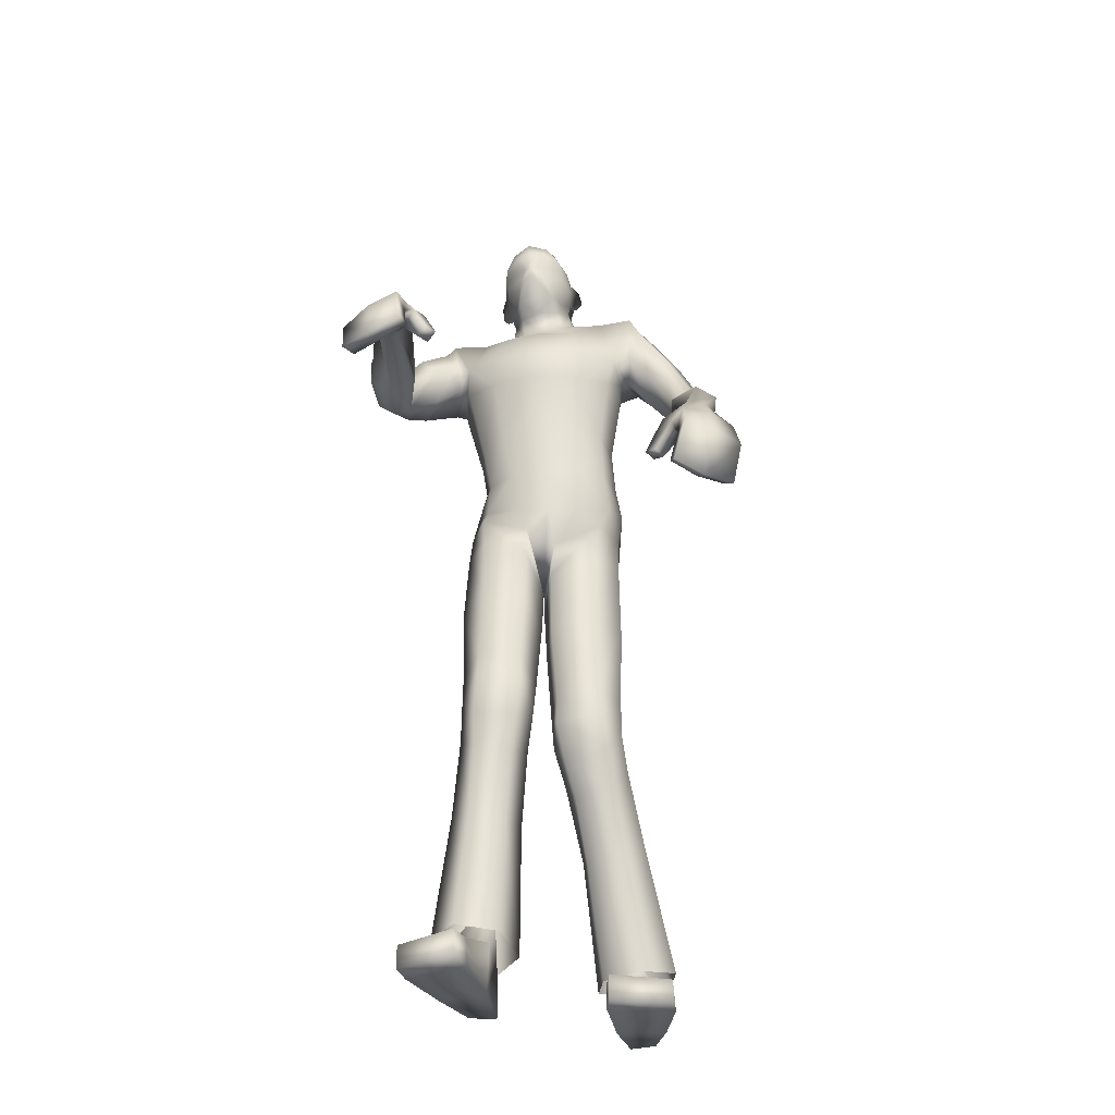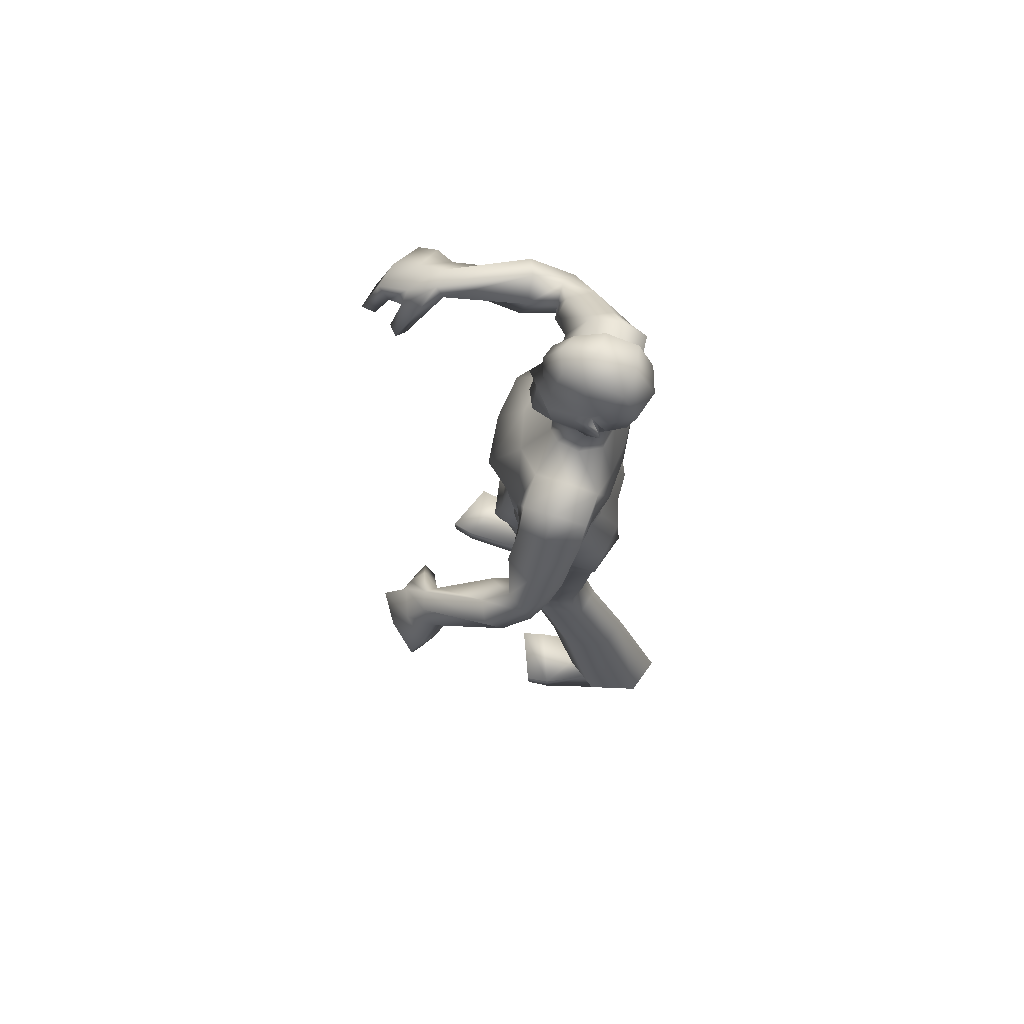
<metadata>
{"format":"obj","ext":"obj","renderer":"f3d","projection":"perspective","resolution":1024,"background":"white","views":[{"elev":-32.3,"azim":10.2,"up":"+Y"},{"elev":75.0,"azim":107.2,"up":"+Y"}]}
</metadata>
<code>
o Zombie_Mesh.001
v 0.363 1.228 0.1964
v 0.3091 1.22 0.1834
v 0.3732 1.207 0.1445
v 0.3864 1.218 0.1675
v 0.1898 1.602 -0.09021
v 0.1604 1.456 -0.01155
v 0.1522 1.473 0.05841
v 0.1879 1.603 0.03455
v 0.1934 1.625 -0.02986
v 0.1206 1.595 -0.0934
v 0.1236 1.617 -0.03494
v 0.1184 1.599 0.03237
v 0.1476 1.467 -0.0924
v 0.1098 1.101 -0.1247
v 0.1349 1.09 0.03971
v 0.1096 1.253 -0.04782
v 0.1222 1.264 0.06348
v 0.1408 1.403 0.06999
v 0.1263 1.367 -0.06195
v 0.153 1.11 -0.02959
v 0.1374 1.255 0.003352
v 0.1564 1.385 -0.000887
v 0.03593 1.093 -0.1358
v 0.07307 1.068 0.08694
v 0.04901 1.261 -0.0817
v 0.06756 1.286 0.1106
v 0.07267 1.396 0.1206
v 0.06352 1.352 -0.09961
v 0.1048 1.175 -0.07332
v 0.1256 1.175 0.0491
v 0.1424 1.172 -0.01056
v 0.07217 1.173 0.09172
v 0.04539 1.181 -0.09597
v 0.08084 1.45 0.1397
v 0.05094 1.623 0.009492
v 0.0265 1.603 0.02945
v 0.07368 1.431 -0.1107
v 0.06416 1.55 0.07746
v 0.05979 1.628 -0.03534
v 0.03526 1.617 -0.07704
v 0.06255 1.555 -0.1051
v 0.2777 1.179 0.2237
v 0.2414 1.092 0.2363
v 0.2549 1.087 0.2123
v 0.2765 1.082 0.2247
v 0.2648 1.088 0.2487
v 0.2973 1.152 0.2492
v 0.3152 1.142 0.2092
v 0.3219 1.182 0.2491
v 0.42 1.169 0.1845
v 0.3969 1.152 0.1647
v 0.3781 1.181 0.2281
v 0.3885 1.113 0.2605
v 0.3333 1.128 0.2957
v 0.3114 1.112 0.2634
v 0.3587 1.099 0.2245
v 0.4069 1.096 0.1836
v 0.4356 1.107 0.205
v 0.04113 1.676 -0.04835
v 0.01844 1.672 -0.07404
v 0.0151 1.665 0.07101
v 0.0305 1.675 0.02734
v -0.005276 1.736 0.06923
v 0.03155 1.743 0.03944
v -0.01903 1.779 0.04742
v -0.008267 1.803 0.06003
v 0.02117 1.801 0.03532
v 0.02912 1.779 0.02735
v 0.0399 1.774 -0.02192
v 0.04097 1.749 -0.01584
v 0.04196 1.705 -0.01754
v 0.05311 1.717 -0.04553
v 0.06182 1.753 -0.07266
v 0.05522 1.78 -0.06278
v 0.03486 1.713 -0.04087
v 0.03415 1.747 -0.06001
v 0.03788 1.778 -0.04808
v 0.01953 1.657 0.02546
v 0.03811 1.68 -0.01902
v 0.03301 1.812 -0.02607
v 0.03653 1.805 -0.06319
v 0.03906 1.778 -0.08062
v 0.03913 1.703 -0.05836
v 0.04192 1.742 -0.07755
v 0.007522 1.858 -0.09515
v 0.00319 1.874 -0.03127
v -0.005724 1.85 0.02338
v 0.01691 1.794 -0.1276
v 0.02048 1.733 -0.1132
v 0.01576 1.698 -0.08393
v 0.03179 0.9787 -0.1434
v 0.1286 1.009 -0.1148
v 0.1443 1.048 -0.02459
v 0.116 1.045 0.04869
v 0.02244 0.9983 0.07039
v 0.04252 0.6261 -0.08403
v 0.000707 0.6239 -0.0171
v 0.02518 0.6401 0.0561
v 0.1077 0.6488 0.06394
v 0.1469 0.639 -0.001761
v 0.1187 0.6337 -0.07352
v 0.04358 0.7814 -0.1069
v -0.01006 0.7707 -0.02055
v 0.01636 0.7882 0.07081
v 0.1009 0.8053 0.07964
v 0.1506 0.8079 0.001236
v 0.126 0.7988 -0.09242
v 0.0386 0.9429 -0.1265
v -0.01592 0.8783 -0.02223
v 0.01416 0.9222 0.0676
v 0.103 0.9571 0.06455
v 0.1449 0.9745 -0.01562
v 0.1281 0.9721 -0.1014
v 0.06054 0.5217 -0.1142
v 0.1263 0.5294 -0.09901
v 0.1537 0.5029 -0.03396
v 0.1217 0.4537 0.01074
v 0.05099 0.4444 -0.003303
v 0.02314 0.4866 -0.06167
v 0.1207 0.5778 -0.07611
v 0.04829 0.571 -0.08907
v 0.1472 0.5729 0.001834
v 0.1096 0.5918 0.06862
v 0.02419 0.5819 0.05978
v 0.006007 0.5574 -0.01522
v 0.03717 0.5067 0.02881
v 0.1201 0.5181 0.04038
v 0.0872 0.3915 -0.1983
v 0.04428 0.3566 -0.1406
v 0.06629 0.3174 -0.05929
v 0.1356 0.3207 -0.03886
v 0.1767 0.3615 -0.09628
v 0.1537 0.3944 -0.1763
v 0.1684 0.1085 -0.1023
v 0.08411 0.1031 -0.1278
v 0.05799 0.1161 -0.229
v 0.09483 0.1357 -0.1498
v 0.163 0.02045 -0.2838
v 0.1083 0.00186 -0.009299
v 0.111 0.02206 -0.2974
v 0.1676 0.08293 -0.2789
v 0.2288 0.04838 -0.05314
v 0.1093 0.05308 -0.005367
v 0.1079 0.08294 -0.2961
v 0.1046 0.006398 -0.1581
v 0.1884 0.09672 -0.1616
v 0.1212 0.05047 0.04449
v 0.2352 0.04973 -0.001944
v 0.1216 0.000233 0.04203
v 0.2367 0.004764 -0.004395
v 0.1994 0.009291 -0.174
v 0.09867 0.09941 -0.146
v 0.2326 0.006757 -0.0571
v 0.3609 1.006 0.2585
v 0.3061 1.028 0.2925
v 0.2949 1.042 0.2671
v 0.3441 1.022 0.2327
v 0.3951 1.025 0.1903
v 0.417 1.01 0.2114
v 0.2237 1.54 -0.08726
v 0.1764 1.457 -0.01144
v 0.1879 1.485 0.043
v 0.2178 1.55 0.03347
v 0.2346 1.567 -0.02063
v 0.1878 1.474 -0.08624
v 0.2676 1.346 -0.01935
v 0.2744 1.376 0.02159
v 0.3157 1.4 0.02321
v 0.3406 1.396 -0.01507
v 0.3344 1.207 0.155
v 0.3258 1.23 0.2037
v 0.354 1.151 0.1922
v 0.243 1.412 -0.07443
v 0.2789 1.451 -0.07271
v 0.2148 1.407 -0.01702
v 0.2272 1.436 0.04225
v 0.2888 1.489 -0.01698
v 0.2639 1.479 0.04142
v 0.2752 1.29 0.04581
v 0.3354 1.365 0.07542
v 0.3135 1.271 0.01563
v 0.2816 1.338 0.07172
v 0.366 1.301 0.02268
v 0.3767 1.345 0.05586
v 0.3391 1.348 -0.02899
v 0.3087 1.401 -0.05564
v 0.2751 1.376 -0.05896
v 0.3015 1.327 -0.03344
v 0.1508 0.1537 -0.2265
v 0.1517 0.1368 -0.1511
v 0.1111 0.1553 -0.236
v 0.1136 0.1323 -0.3069
v 0.2217 0.1264 -0.1727
v 0.1955 0.138 -0.2797
v -0.2861 1.44 0.3579
v -0.238 1.42 0.3376
v -0.3105 1.402 0.3236
v -0.3166 1.423 0.3421
v -0.2253 1.567 -0.09229
v -0.1884 1.451 0.01769
v -0.173 1.482 0.06762
v -0.2157 1.585 0.02703
v -0.2274 1.599 -0.03745
v -0.154 1.569 -0.09819
v -0.158 1.596 -0.04337
v -0.1445 1.587 0.01623
v -0.1805 1.44 -0.06995
v -0.1383 1.114 -0.08988
v -0.1247 1.096 0.06243
v -0.1226 1.242 -0.04126
v -0.1339 1.249 0.06818
v -0.1687 1.406 0.07709
v -0.158 1.361 -0.05106
v -0.01828 1.091 -0.1197
v 0.01428 1.063 0.1074
v -0.009223 1.266 -0.07806
v -0.01029 1.291 0.1229
v -0.01638 1.398 0.136
v -0.01534 1.349 -0.1048
v -0.1535 1.122 0.007879
v -0.148 1.241 0.01231
v -0.1861 1.383 0.0147
v -0.07621 1.1 -0.1184
v -0.04731 1.073 0.1023
v -0.06566 1.254 -0.07932
v -0.08596 1.276 0.1111
v -0.1032 1.396 0.1211
v -0.09496 1.347 -0.09524
v -0.1126 1.181 -0.04809
v -0.1189 1.165 0.05948
v 0.002787 1.171 0.1075
v -0.003992 1.189 -0.08902
v -0.137 1.175 0.0159
v -0.06612 1.165 0.09549
v -0.05958 1.184 -0.08342
v -0.1064 1.45 0.1384
v -0.0165 1.447 0.1504
v -0.08176 1.609 0.009795
v -0.0136 1.594 0.0386
v -0.05418 1.598 0.0294
v -0.1027 1.423 -0.106
v -0.01443 1.42 -0.1146
v -0.09148 1.55 0.07667
v -0.01456 1.546 0.09526
v -0.09219 1.609 -0.03475
v -0.06599 1.605 -0.07669
v -0.01144 1.538 -0.1126
v -0.01511 1.61 -0.08704
v -0.0884 1.548 -0.1061
v -0.1983 1.394 0.3831
v -0.1631 1.315 0.4232
v -0.1827 1.303 0.4072
v -0.2004 1.307 0.425
v -0.1826 1.319 0.4411
v -0.2112 1.383 0.4214
v -0.2396 1.36 0.3949
v -0.2339 1.414 0.4139
v -0.3461 1.39 0.3851
v -0.3298 1.364 0.3697
v -0.2937 1.412 0.4089
v -0.2978 1.366 0.4686
v -0.2348 1.386 0.4803
v -0.2228 1.354 0.455
v -0.2792 1.334 0.437
v -0.3364 1.322 0.413
v -0.358 1.345 0.4329
v -0.08622 1.66 -0.04786
v -0.06334 1.662 -0.07373
v -0.0224 1.666 -0.0839
v -0.05737 1.656 0.07129
v -0.02094 1.66 0.08759
v -0.07493 1.661 0.02774
v -0.05522 1.73 0.06942
v -0.02976 1.73 0.07906
v -0.09269 1.727 0.03992
v -0.03085 1.739 0.09191
v -0.05267 1.775 0.04755
v -0.03886 1.802 0.06903
v -0.0688 1.795 0.06026
v -0.09703 1.786 0.03578
v -0.09931 1.763 0.02785
v -0.1089 1.755 -0.02135
v -0.1037 1.731 -0.01529
v -0.09377 1.688 -0.01702
v -0.1078 1.696 -0.04491
v -0.1253 1.729 -0.07193
v -0.1255 1.757 -0.06209
v -0.08917 1.698 -0.04039
v -0.097 1.731 -0.05951
v -0.1081 1.76 -0.04752
v -0.05994 1.647 0.02576
v -0.08397 1.665 -0.01855
v -0.0198 1.649 0.04083
v -0.1116 1.794 -0.02551
v -0.1137 1.786 -0.06261
v -0.1096 1.76 -0.08005
v -0.09107 1.687 -0.05786
v -0.1034 1.724 -0.077
v -0.09882 1.844 -0.09474
v -0.04698 1.862 -0.1029
v -0.09804 1.861 -0.03088
v -0.04916 1.881 -0.02948
v -0.08324 1.841 0.02368
v -0.04582 1.857 0.0376
v -0.03844 1.792 -0.1448
v -0.09238 1.78 -0.1272
v -0.08082 1.721 -0.1128
v -0.02976 1.723 -0.1307
v -0.02575 1.693 -0.08995
v -0.06738 1.688 -0.08361
v -0.07548 0.9772 -0.1142
v -0.1654 1.011 -0.07939
v -0.1695 1.065 0.002876
v -0.1323 1.073 0.07142
v -0.03379 1.029 0.08934
v -0.01433 0.9298 -0.007442
v -0.05916 0.6426 0.02057
v -0.0123 0.6554 0.08279
v -0.03181 0.6859 0.1529
v -0.1138 0.6938 0.1657
v -0.1575 0.6694 0.1069
v -0.1345 0.6501 0.03564
v -0.06876 0.7896 -0.03354
v -0.008263 0.7985 0.04841
v -0.02838 0.834 0.1361
v -0.1126 0.8503 0.1483
v -0.1683 0.8351 0.07547
v -0.1505 0.8074 -0.01606
v -0.02285 1.004 -0.1014
v 0.008282 0.984 0.09764
v -0.07573 0.944 -0.08832
v -0.009719 0.9 0.01872
v -0.03122 0.9615 0.1033
v -0.122 0.9951 0.1027
v -0.1711 0.9947 0.02434
v -0.1615 0.9755 -0.05996
v -0.07425 0.5286 0.01682
v -0.139 0.5375 0.03528
v -0.1597 0.5278 0.1074
v -0.1213 0.4937 0.1608
v -0.05143 0.4838 0.1435
v -0.03086 0.51 0.07347
v -0.1345 0.594 0.04444
v -0.063 0.5866 0.02719
v -0.1546 0.6056 0.1238
v -0.1129 0.6397 0.1818
v -0.02802 0.6306 0.1681
v -0.01454 0.5908 0.09866
v -0.03929 0.552 0.1565
v -0.1217 0.5629 0.172
v -0.09875 0.3792 -0.02657
v -0.04952 0.3629 0.03429
v -0.06288 0.346 0.1247
v -0.1305 0.3519 0.1496
v -0.1783 0.3741 0.08729
v -0.1635 0.3851 -0.000294
v -0.1546 0.1292 0.1476
v -0.0723 0.1206 0.117
v -0.05468 0.107 0.01407
v -0.08665 0.145 0.09015
v -0.1558 0.00146 -0.008626
v -0.1005 9.4e-05 0.263
v -0.1048 0.001726 -0.02439
v -0.1646 0.05952 -0.01496
v -0.2218 0.04224 0.2169
v -0.1027 0.05138 0.2652
v -0.1062 0.05774 -0.03596
v -0.09581 5.5e-05 0.1143
v -0.1808 0.09114 0.1054
v -0.115 0.05017 0.315
v -0.2285 0.04516 0.268
v -0.1141 -0.000117 0.3143
v -0.229 0.000116 0.267
v -0.1905 0.000189 0.09798
v -0.09103 0.09776 0.1192
v -0.2245 0.000429 0.2143
v -0.2766 1.265 0.509
v -0.2139 1.291 0.517
v -0.2091 1.291 0.486
v -0.2664 1.266 0.4759
v -0.3266 1.259 0.4485
v -0.3429 1.258 0.4784
v -0.0366 1.784 0.06873
v -0.2606 1.499 -0.06177
v -0.2023 1.456 0.03198
v -0.2025 1.503 0.06768
v -0.233 1.557 0.03711
v -0.2588 1.554 -0.01458
v -0.2238 1.44 -0.04368
v -0.2954 1.367 0.1006
v -0.291 1.417 0.1089
v -0.3315 1.442 0.1089
v -0.3652 1.421 0.09302
v -0.2703 1.4 0.3241
v -0.2482 1.44 0.3547
v -0.2812 1.367 0.3847
v -0.2815 1.394 0.01776
v -0.3151 1.434 0.005665
v -0.2431 1.413 0.06381
v -0.2431 1.468 0.0997
v -0.3126 1.495 0.03623
v -0.2777 1.51 0.08552
v -0.2682 1.375 0.1829
v -0.324 1.457 0.1712
v -0.3123 1.347 0.1907
v -0.2723 1.426 0.1677
v -0.3622 1.381 0.1943
v -0.3659 1.437 0.1886
v -0.3642 1.375 0.1164
v -0.343 1.401 0.05125
v -0.3116 1.373 0.05554
v -0.3286 1.35 0.1152
v -0.1492 0.1401 0.01485
v -0.1434 0.1438 0.09264
v -0.1105 0.1407 0.001702
v -0.1169 0.09948 -0.06006
v -0.214 0.1254 0.08004
v -0.1967 0.1089 -0.02814
f 14 29 31 20
f 29 16 21 31
f 17 30 31 21
f 30 15 20 31
f 26 32 30 17
f 32 24 15 30
f 217 231 32 26
f 231 215 24 32
f 29 14 23 33
f 33 25 16 29
f 214 232 33 23
f 232 216 25 33
f 218 27 34 237
f 28 219 242 37
f 19 28 37 13
f 12 35 36 38
f 38 36 239 244
f 35 12 11 39
f 44 45 46 43
f 3 4 50 51
f 47 48 56 55
f 52 49 54 53
f 55 56 157 156
f 49 47 55 54
f 39 59 79 35
f 248 269 60 40
f 40 60 59 39
f 87 86 302 304
f 82 84 89 88
f 308 89 90 309
f 305 88 89 308
f 269 309 90 60
f 103 102 96 97
f 104 103 97 98
f 106 105 99 100
f 107 106 100 101
f 108 113 107 102
f 109 108 102 103
f 91 92 113 108
f 110 109 103 104
f 93 94 111 112
f 112 111 105 106
f 92 93 112 113
f 113 112 106 107
f 316 91 108 109
f 120 115 114 121
f 100 122 120 101
f 122 116 115 120
f 99 123 122 100
f 127 117 116 122
f 123 124 126 127
f 122 123 127
f 118 119 129 130
f 116 117 131 132
f 115 116 132 133
f 129 128 192 136
f 50 58 57 51
f 63 64 68 65
f 61 271 293 78
f 41 247 248 40
f 67 66 65 68
f 81 82 88 85
f 300 85 88 305
f 86 85 300 302
f 66 87 304 278
f 83 90 89 84
f 59 60 90 83
f 76 75 83 84
f 77 76 84 82
f 59 83 75 79
f 62 71 70 64
f 80 81 85 86
f 21 22 18 17
f 16 19 22 21
f 26 27 218 217
f 17 18 27 26
f 25 28 19 16
f 216 219 28 25
f 24 95 94 15
f 15 94 93 20
f 20 93 92 14
f 14 92 91 23
f 143 139 149 147
f 153 142 148 150
f 69 77 81 80
f 81 77 82
f 152 146 190 137
f 144 152 137 191
f 2 48 45 44
f 155 156 157 154
f 54 55 156 155
f 57 58 159 158
f 53 54 155 154
f 73 70 71 72
f 70 73 74 69
f 383 65 66 278
f 63 276 274
f 65 383 276 63
f 36 35 79 78
f 239 36 78 293
f 61 78 62
f 274 271 61 63
f 64 70 69 68
f 62 64 63 61
f 67 80 86 87
f 66 67 87
f 69 80 67 68
f 74 77 69
f 75 72 71
f 77 74 73 76
f 76 73 72 75
f 105 104 98 99
f 102 107 101 96
f 94 95 110 111
f 111 110 104 105
f 98 124 123 99
f 126 118 117 127
f 97 125 124 98
f 125 119 118 126
f 124 125 126
f 117 118 130 131
f 142 143 147 148
f 148 147 149 150
f 133 132 193 194
f 128 133 194 192
f 130 129 136 135
f 131 130 135 134
f 95 316 109 110
f 215 330 95 24
f 101 120 121 96
f 96 121 125 97
f 121 114 119 125
f 119 114 128 129
f 114 115 133 128
f 132 131 134 193
f 23 91 329 214
f 144 141 138 140
f 141 144 191 189
f 43 46 47 42
f 48 47 46 45
f 56 57 158 157
f 154 157 158 159
f 58 53 154 159
f 8 9 11 12
f 52 53 58 50
f 27 18 7 34
f 22 19 13 6
f 18 22 6 7
f 13 10 5
f 7 12 38 34
f 34 38 244 237
f 4 1 52 50
f 42 2 44 43
f 7 8 12
f 71 79 75
f 62 78 79 71
f 39 11 10 40
f 242 247 41 37
f 37 41 10 13
f 10 41 40
f 9 5 10 11
f 13 5 160 165
f 7 6 161 162
f 5 9 164 160
f 8 7 162 163
f 9 8 163 164
f 6 13 165 161
f 176 175 166 167
f 188 185 183 181
f 177 178 168 169
f 178 176 167 168
f 48 172 56
f 57 56 172 51
f 47 49 171 42
f 42 171 2
f 1 171 49 52
f 48 2 170 172
f 179 181 3 170
f 182 179 170 2
f 183 184 1 4
f 184 180 171 1
f 180 182 2 171
f 181 183 4 3
f 51 172 170 3
f 165 160 174 173
f 161 165 173 175
f 162 161 175 176
f 160 164 177 174
f 164 163 178 177
f 163 162 176 178
f 185 169 184 183
f 167 166 179 182
f 169 168 180 184
f 168 167 182 180
f 185 188 187 186
f 173 174 186 187
f 166 188 181 179
f 174 177 169 186
f 175 173 187 166
f 185 186 169
f 187 188 166
f 146 151 138 141
f 144 140 145 152
f 146 141 189 190
f 153 151 146 142
f 142 146 152 143
f 145 139 143 152
f 149 139 153 150
f 145 151 153 139
f 151 145 140 138
f 316 329 91
f 95 330 316
f 208 220 233 229
f 229 233 221 210
f 211 221 233 230
f 230 233 220 209
f 226 211 230 234
f 234 230 209 224
f 217 226 234 231
f 231 234 224 215
f 229 235 223 208
f 235 229 210 225
f 214 223 235 232
f 232 235 225 216
f 218 237 236 227
f 228 241 242 219
f 213 207 241 228
f 206 243 240 238
f 243 244 239 240
f 238 245 205 206
f 252 251 254 253
f 197 259 258 198
f 255 263 264 256
f 260 261 262 257
f 263 379 380 264
f 257 262 263 255
f 245 238 292 267
f 248 246 268 269
f 246 245 267 268
f 303 304 302 301
f 296 306 307 298
f 308 309 310 307
f 305 308 307 306
f 269 268 310 309
f 324 318 317 323
f 325 319 318 324
f 327 321 320 326
f 328 322 321 327
f 331 323 328 336
f 332 324 323 331
f 311 331 336 312
f 333 325 324 332
f 313 335 334 314
f 335 327 326 334
f 312 336 335 313
f 336 328 327 335
f 316 332 331 311
f 343 344 337 338
f 321 322 343 345
f 345 343 338 339
f 320 321 345 346
f 350 345 339 340
f 346 350 349 347
f 345 350 346
f 341 353 352 342
f 339 355 354 340
f 338 356 355 339
f 352 359 416 351
f 258 259 265 266
f 273 277 281 275
f 270 291 293 271
f 249 246 248 247
f 280 281 277 279
f 295 299 306 296
f 300 305 306 299
f 301 302 300 299
f 279 278 304 303
f 297 298 307 310
f 267 297 310 268
f 289 298 297 288
f 290 296 298 289
f 267 292 288 297
f 272 275 283 284
f 294 301 299 295
f 221 211 212 222
f 210 221 222 213
f 226 217 218 227
f 211 226 227 212
f 225 210 213 228
f 216 225 228 219
f 224 209 314 315
f 209 220 313 314
f 220 208 312 313
f 208 223 311 312
f 366 370 372 362
f 376 373 371 365
f 282 294 295 290
f 295 296 290
f 375 360 414 369
f 367 415 360 375
f 196 252 253 256
f 378 377 380 379
f 262 378 379 263
f 265 381 382 266
f 261 377 378 262
f 286 285 284 283
f 283 282 287 286
f 383 278 279 277
f 273 274 276
f 277 273 276 383
f 240 291 292 238
f 239 293 291 240
f 270 272 291
f 274 273 270 271
f 275 281 282 283
f 272 270 273 275
f 280 303 301 294
f 279 303 280
f 282 281 280 294
f 287 282 290
f 288 284 285
f 290 289 286 287
f 289 288 285 286
f 326 320 319 325
f 323 317 322 328
f 314 334 333 315
f 334 326 325 333
f 319 320 346 347
f 349 350 340 341
f 318 319 347 348
f 348 349 341 342
f 347 349 348
f 340 354 353 341
f 365 371 370 366
f 371 373 372 370
f 356 418 417 355
f 351 416 418 356
f 353 358 359 352
f 354 357 358 353
f 315 333 332 316
f 215 224 315 330
f 322 317 344 343
f 317 318 348 344
f 344 348 342 337
f 342 352 351 337
f 337 351 356 338
f 355 417 357 354
f 223 214 329 311
f 367 363 361 364
f 364 413 415 367
f 251 250 255 254
f 256 253 254 255
f 264 380 381 265
f 377 382 381 380
f 266 382 377 261
f 202 206 205 203
f 260 258 266 261
f 227 236 201 212
f 222 200 207 213
f 212 201 200 222
f 207 199 204
f 201 236 243 206
f 236 237 244 243
f 198 258 260 195
f 250 251 252 196
f 201 206 202
f 284 288 292
f 272 284 292 291
f 245 246 204 205
f 242 241 249 247
f 241 207 204 249
f 204 246 249
f 203 205 204 199
f 207 389 384 199
f 201 386 385 200
f 199 384 388 203
f 202 387 386 201
f 203 388 387 202
f 200 385 389 207
f 400 391 390 399
f 412 405 407 409
f 401 393 392 402
f 402 392 391 400
f 256 264 396
f 265 259 396 264
f 255 250 395 257
f 250 196 395
f 195 260 257 395
f 256 396 394 196
f 403 394 197 405
f 406 196 394 403
f 407 198 195 408
f 408 195 395 404
f 404 395 196 406
f 405 197 198 407
f 259 197 394 396
f 389 397 398 384
f 385 399 397 389
f 386 400 399 385
f 384 398 401 388
f 388 401 402 387
f 387 402 400 386
f 409 407 408 393
f 391 406 403 390
f 393 408 404 392
f 392 404 406 391
f 409 410 411 412
f 397 411 410 398
f 390 403 405 412
f 398 410 393 401
f 399 390 411 397
f 409 393 410
f 411 390 412
f 369 364 361 374
f 367 375 368 363
f 369 414 413 364
f 376 365 369 374
f 365 366 375 369
f 368 375 366 362
f 372 373 376 362
f 368 362 376 374
f 374 361 363 368
f 316 311 329
f 315 316 330

</code>
